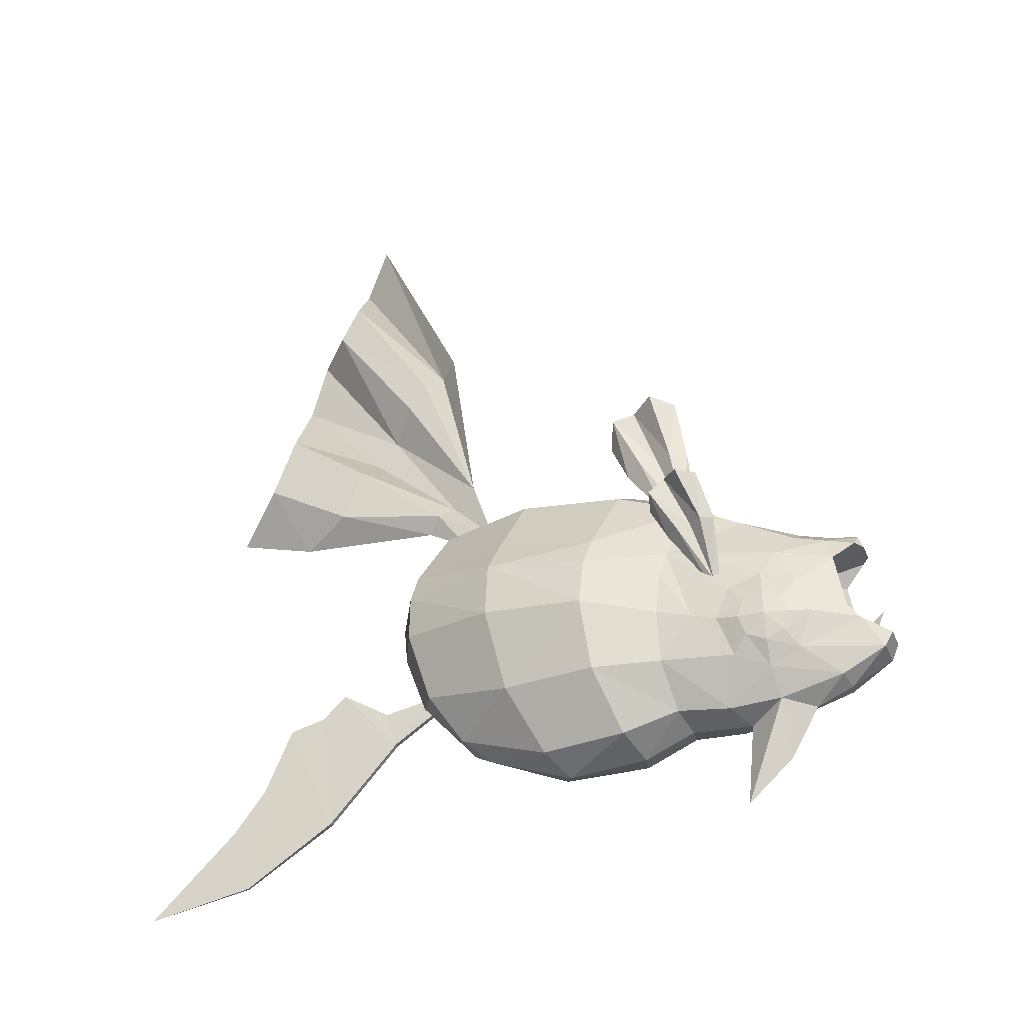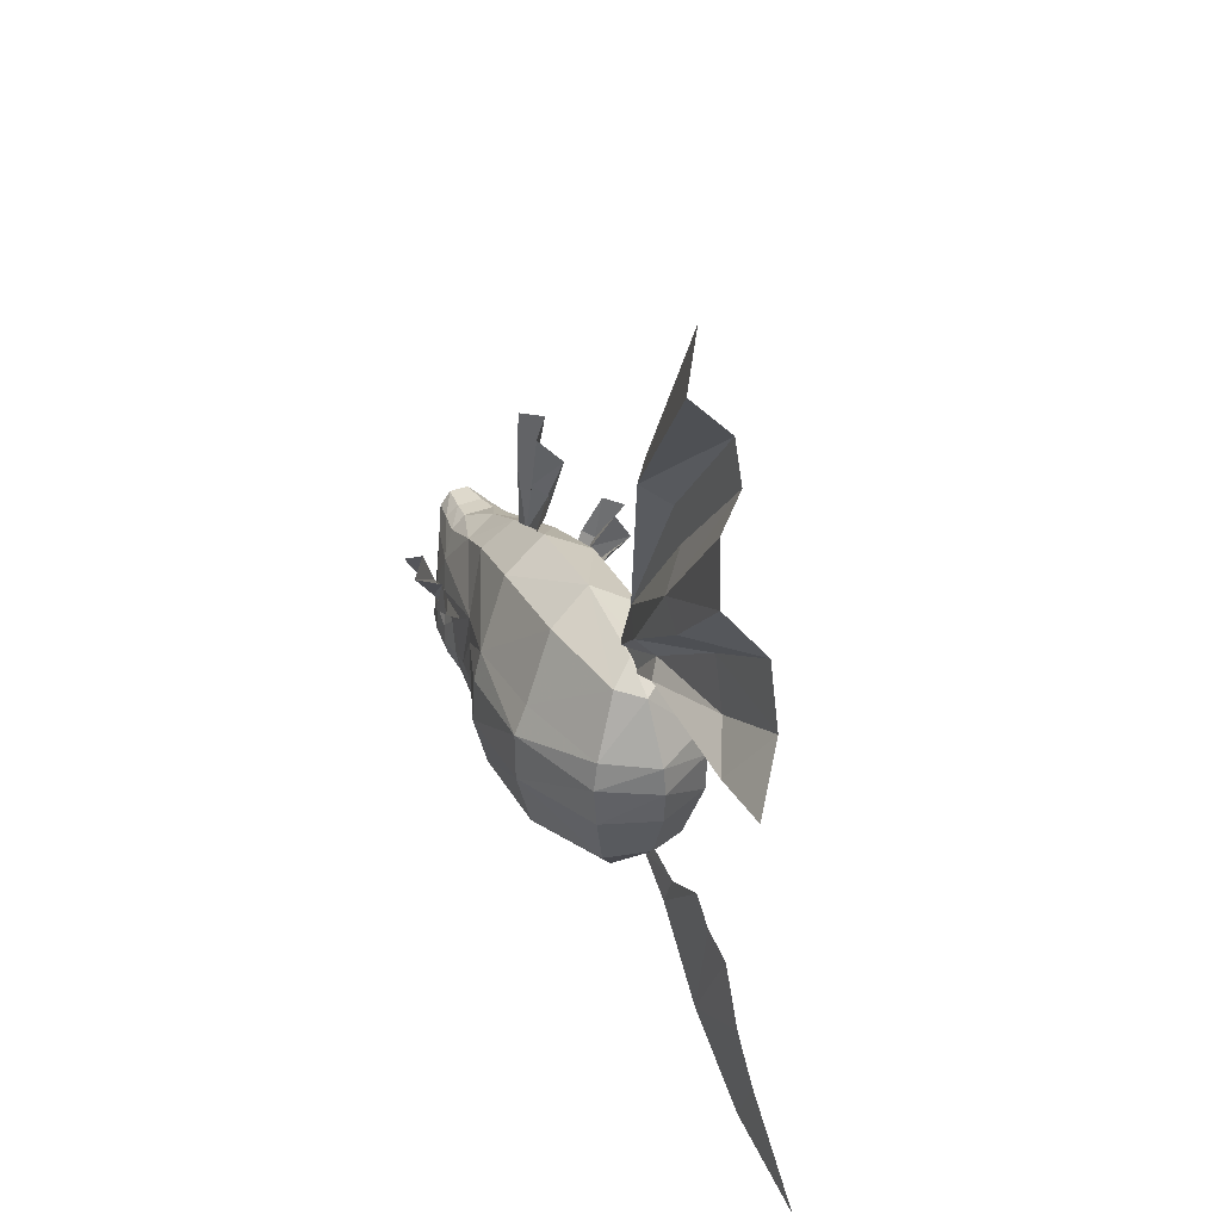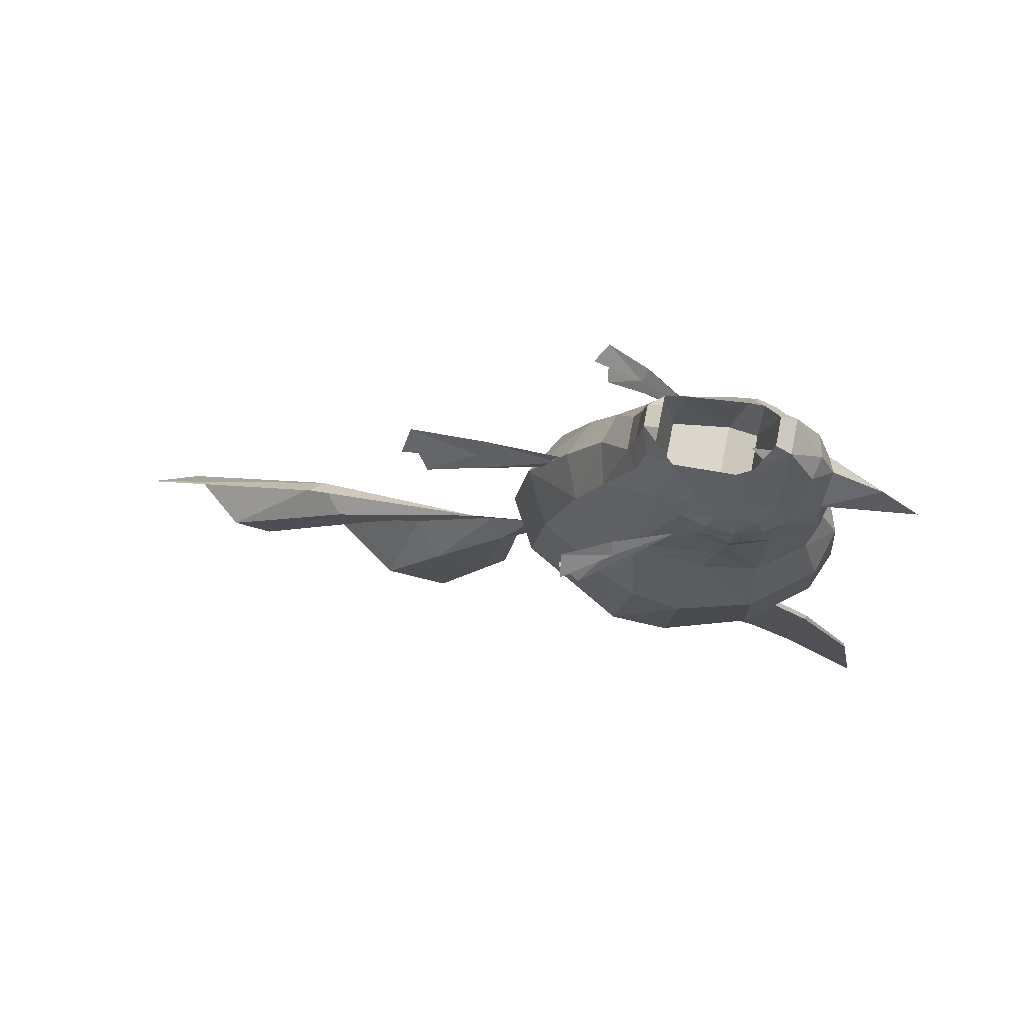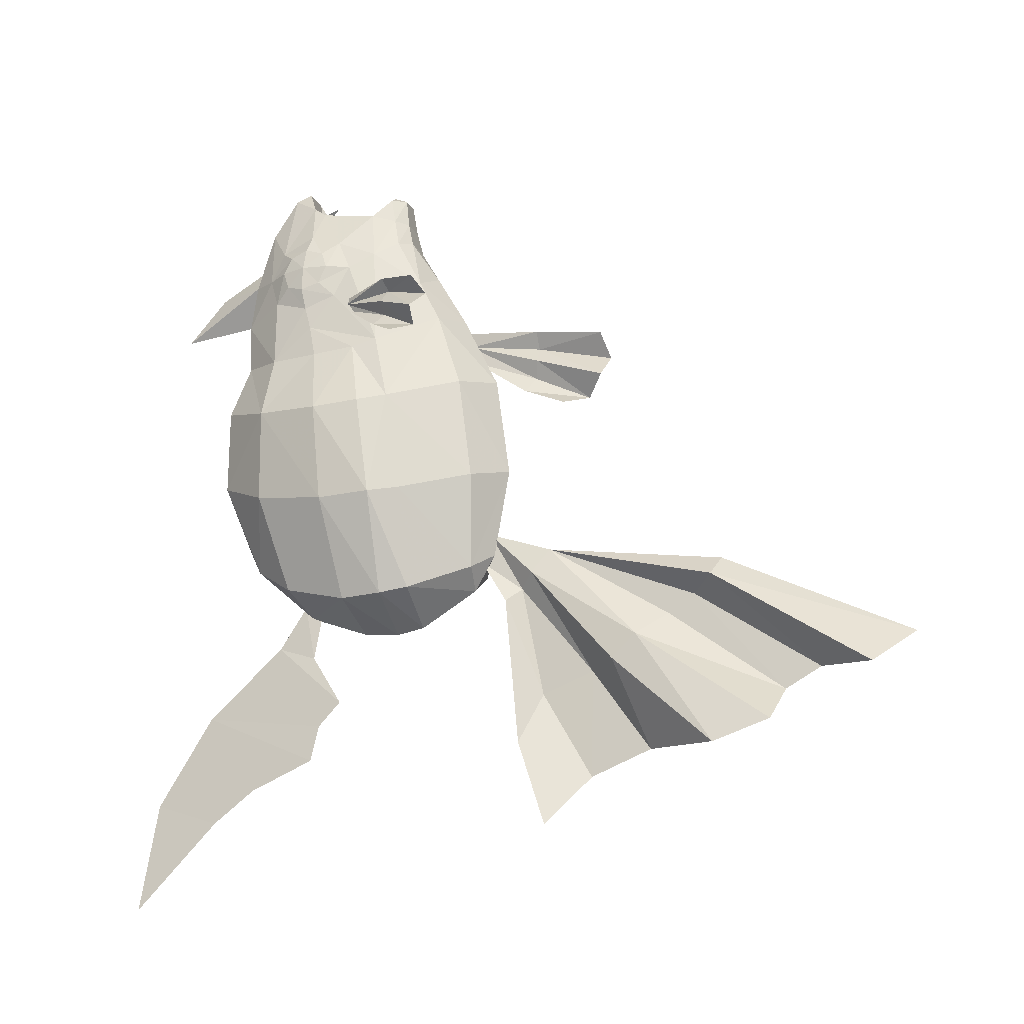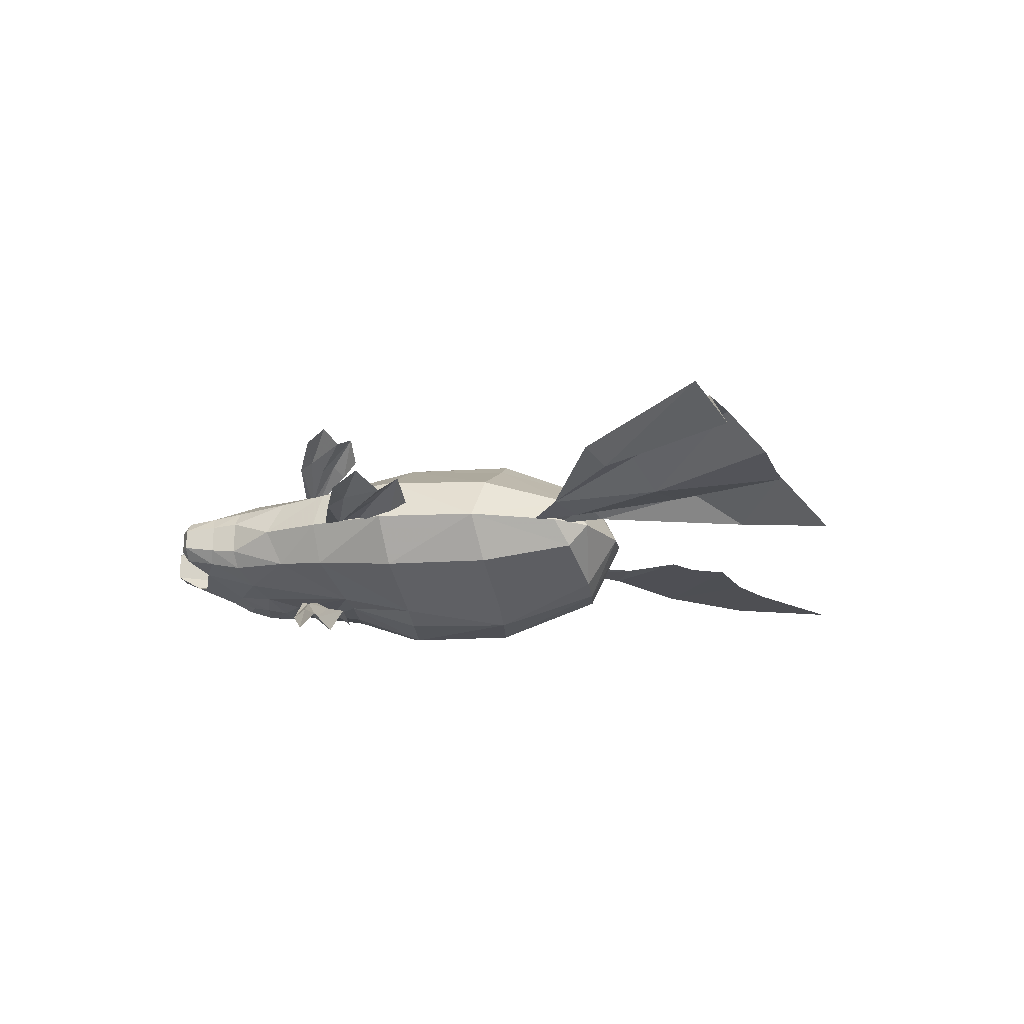
<metadata>
{"format":"obj","ext":"obj","renderer":"f3d","projection":"perspective","resolution":1024,"background":"white","views":[{"elev":-33.1,"azim":110.4,"up":"+Z"},{"elev":40.5,"azim":-25.0,"up":"+Z"},{"elev":73.4,"azim":101.4,"up":"+Y"},{"elev":-17.9,"azim":-70.9,"up":"+Y"},{"elev":72.7,"azim":-89.1,"up":"+Z"}]}
</metadata>
<code>
o teppouo
v -0.03147 -2.577 -1.262
v -0.003673 -2.717 -0.826
v -0.003673 -2.717 -0.826
v -0.003673 -2.199 -0.7295
v -0.03147 -2.08 -0.933
v 0.02412 -2.08 -0.933
v 0.02412 -2.577 -1.262
v 0.02412 -3.385 -2.161
v -0.003673 -3.564 -0.7354
v -0.003673 -3.564 -0.7354
v -0.03147 -3.385 -2.161
v -0.003673 -3.977 -0.8352
v -0.003673 -3.977 -0.8352
v -0.003673 -3.287 -0.472
v -0.003673 -3.287 -0.472
v -0.003673 -4.297 -1.586
v -0.003673 -4.297 -1.586
v 0.01162 -4.42 -2.822
v -0.01897 -4.42 -2.822
v -0.003673 -4.668 -2.077
v -0.003673 -4.668 -2.077
v -0.003673 -5.662 -3.052
v -0.09181 -1.908 1.996
v 0 -1.37 1.452
v 0.005831 -1.626 2.199
v 0 -1.706 1.346
v 0.09181 -2.062 1.826
v -0.03731 -2.215 1.656
v 0.1833 -3.344 2.055
v 0.2122 -3.102 2.653
v 0.1141 -2.507 3.611
v -0.193 -2.791 3.287
v -0.000174 -1.933 4.289
v -0.1933 -2.16 4.193
v 0.1351 -2.295 3.922
v -0.1391 -3.959 1.846
v -0.1921 -3.062 3
v 0.2193 -3.486 4.936
v -0.02031 -2.992 6.486
v 0.2424 -4.348 2.619
v -0.3142 -4.145 4.188
v 0.2825 -4.058 3.319
v -0.2468 -4.954 2.196
v -0.3059 -3.365 6.019
v 0.2512 -3.247 5.349
v -0.2137 -3.905 4.833
v -0.9178 1.275 0.3965
v -0.989 1.142 0.2774
v -0.6808 1.507 -0.1822
v -0.6924 1.59 -0.2051
v -1.031 1.414 0.3821
v -0.6587 1.659 -0.2386
v -1.048 1.7 0.4043
v -0.9475 1.563 0.4603
v -1.324 1.184 0.8812
v -1.058 1.033 0.8342
v -1.172 0.9658 0.5608
v -1.146 1.377 1.022
v -1.299 1.573 0.8874
v 1.032 1.275 0.3431
v 0.8952 1.142 0.3211
v 0.6807 1.507 -0.1822
v 0.6924 1.59 -0.2051
v 0.9481 1.414 0.4209
v 0.6586 1.659 -0.2386
v 0.9544 1.7 0.448
v 1.062 1.563 0.4069
v 1.143 1.184 0.9658
v 1.277 1.033 0.7323
v 0.9948 0.9658 0.6434
v 1.365 1.377 0.9199
v 1.163 1.573 0.9505
v 0.0632 0.5947 2.021
v -0.05171 0.4065 1.916
v 0 0.8795 1.258
v 0 1.096 1.196
v -0.04596 0.7894 2.068
v 0 1.288 1.068
v -0.05171 1.169 2.06
v 0.0632 0.9762 2.065
v -0.1 0.4952 2.893
v 0.1207 0.2831 2.685
v -0.09767 0.1879 2.416
v 0.1207 0.7672 2.963
v -0.07469 1.042 2.886
v 2e-06 0.5133 -1.988
v -0.4767 0.3959 -1.85
v -0.3813 1.014 -1.64
v 0.3813 1.014 -1.64
v 0.4767 0.3959 -1.85
v -0.9459 0.2244 0.4439
v -1.065 0.1624 0.1137
v -1.077 -1.013 0.279
v 1.077 -1.012 0.2789
v 1.064 0.1626 0.1134
v 0.9459 0.2244 0.4439
v -1.121 0.1154 -0.4309
v 1.121 0.1154 -0.4309
v 0.8123 0.9302 -0.5764
v 0.7855 0.9783 -0.08169
v 1.088 -1.04 -0.3342
v 0.5387 0.4454 1.233
v -3e-06 -0.594 1.69
v 0.516 -0.7515 1.381
v 0.4498 1.352 0.9205
v 2e-06 1.44 1.111
v 2e-06 0.5769 1.528
v 0.7434 1.062 0.2089
v -0.7865 0.9784 -0.08138
v -0.4498 1.352 0.9205
v -0.5387 0.4454 1.233
v -0.8123 0.9302 -0.5764
v -1.088 -1.04 -0.3342
v -0.9042 -0.9524 0.6065
v -0.516 -0.7515 1.381
v 0.9042 -0.9524 0.6065
v -0.7429 1.062 0.2089
v -0.9331 0.1864 -1.21
v -0.4027 -0.5655 -1.894
v -0.8529 -0.8759 -1.235
v 0.7211 0.9334 -1.157
v 0.9331 0.1864 -1.21
v 0.8529 -0.8759 -1.235
v 0.4027 -0.5655 -1.894
v -3e-06 -0.3855 -2.063
v 1e-06 1.08 -1.744
v -0.7211 0.9334 -1.157
v 0.6688 -2.162 0.2911
v -3e-06 -2.456 0.599
v -3e-06 -2.515 0.2756
v -0.6689 -2.162 0.291
v 0.5982 -2.102 0.6174
v -0.5982 -2.102 0.6174
v -2e-06 -2.058 1.263
v -0.6427 -2.181 -0.1951
v 0.6427 -2.181 -0.1951
v -3e-06 -2.476 -0.1463
v -3e-06 -2.223 -0.8405
v -0.2308 -1.636 -1.483
v 0.2308 -1.636 -1.483
v -2e-06 -1.636 1.503
v 0.2838 -1.83 1.31
v -0.2838 -1.83 1.31
v -0.4822 -1.967 -0.9757
v 0.4822 -1.967 -0.9757
v -3e-06 -1.345 -1.699
v -0.5897 2.495 -0.3772
v -0.3926 3.019 -0.6704
v -0.3926 3.019 -0.6704
v 0.5333 2.3 0.08411
v 0.5897 2.495 -0.3772
v 0.358 2.479 0.3411
v -0.5418 2.3 0.08411
v -0.3739 2.479 0.3411
v -0.1847 2.529 0.4621
v 0.1812 2.529 0.4621
v -0.5654 2.64 -0.7571
v 0.5654 2.64 -0.7571
v 0.3926 3.019 -0.6704
v 0.3926 3.019 -0.6704
v 0.2778 2.399 -0.8453
v -0.2778 2.399 -0.8453
v 0.6236 1.758 -1.191
v 0.7272 1.598 -0.7521
v -0.7272 1.598 -0.7521
v -0.7014 1.741 -0.3847
v -0.7375 1.926 -0.5839
v -0.7654 1.851 -0.7973
v 0.7014 1.741 -0.3847
v 0.7514 1.317 -0.67
v -0.6236 1.758 -1.191
v -0.3301 1.605 -1.69
v 0.3995 1.88 0.6525
v -3e-06 2.072 0.7459
v 0.6416 2.121 -0.2129
v 0.1868 3.368 -1.16
v 0.508 2.483 -1.168
v 0.2412 2.889 -1.444
v -0.508 2.483 -1.168
v -0.1913 3.368 -1.16
v -0.2412 2.889 -1.444
v -0.3465 3.148 -0.8298
v -0.3465 3.148 -0.8298
v -0.7533 1.317 -0.67
v -0.3995 1.88 0.6525
v 0.3301 1.605 -1.69
v 0.5019 2.131 -1.339
v 0.2791 2.178 -1.636
v -0.2792 2.178 -1.636
v -0.5019 2.131 -1.339
v -3e-06 2.518 -1.677
v -0.6416 2.121 -0.2129
v -0.6792 2.346 -0.5719
v -0.7235 2.142 -0.4924
v 1e-06 1.767 -1.782
v 0.3465 3.148 -0.8298
v 0.3465 3.148 -0.8298
v -3e-06 2.193 -2.248
v 2e-06 1.671 -2.715
v -0.1482 3.458 -0.9892
v 0.1617 3.458 -0.9892
v 0.7503 2.149 -0.7927
v 0.6792 2.346 -0.5719
v 0.7235 2.142 -0.4924
v 0.7375 1.926 -0.5839
v 0.6769 2.42 -0.7856
v 0.7654 1.851 -0.7973
v -0.7503 2.149 -0.7927
v -0.6769 2.42 -0.7856
v -0.7133 1.926 -1.006
v 0.6658 2.146 -1.091
v 0.6507 2.346 -0.9945
v 0.7133 1.926 -1.006
v -0.6507 2.346 -0.9945
v -0.6658 2.146 -1.091
v 0 2.928 -1.502
v -0.3742 2.911 -0.02021
v -0.3742 2.911 -0.02021
v 0.3742 2.911 -0.02021
v 0.3742 2.911 -0.02021
v 0.2985 2.831 0.2626
v -0.3055 2.831 0.2626
v -0.155 2.817 0.3918
v 0.1514 2.817 0.3918
v -0.2896 2.251 0.04522
v -0.3626 2.263 -0.541
v 0.3626 2.263 -0.541
v 0.2896 2.251 0.04522
v 0.2665 3.245 -0.9107
v 0.2665 3.245 -0.9107
v 0.1983 3.345 -0.9822
v 0.2074 3.389 -0.7527
v 0.15 3.272 -0.9839
v -0.2074 3.389 -0.7527
v -0.1983 3.345 -0.9822
v -0.2665 3.245 -0.9107
v -0.2665 3.245 -0.9107
v -0.15 3.272 -0.9839
v 0.2495 3.152 0.1893
v 0.2495 3.152 0.1893
v -0.2495 3.152 0.1893
v -0.2495 3.152 0.1893
v -0.1109 3.174 0.3401
v -0.2495 3.152 0.1893
v -0.1248 3.232 0.1893
v 0.1141 3.174 0.3401
v 0.1248 3.232 0.1893
v 0.2495 3.152 0.1893
v 0.2812 2.974 0.1744
v 0.2317 3.172 -0.04198
v 0.1633 3.016 0.2067
v -0.2317 3.172 -0.04198
v -0.2812 2.974 0.1744
v -0.1633 3.016 0.2067
f 5 2 4
f 5 1 2
f 6 1 5
f 7 1 6
f 4 7 6
f 4 3 7
f 6 5 4
f 8 1 7
f 11 1 8
f 18 11 8
f 18 19 11
f 1 14 2
f 1 10 14
f 10 1 11
f 11 12 10
f 16 12 11
f 11 19 16
f 20 16 19
f 19 22 20
f 18 22 19
f 18 21 22
f 17 21 18
f 18 8 17
f 13 17 8
f 8 9 13
f 7 9 8
f 7 15 9
f 3 15 7
f 47 49 50
f 47 48 49
f 56 48 47
f 56 57 48
f 53 50 52
f 53 54 50
f 59 54 53
f 59 58 54
f 51 56 47
f 51 55 56
f 54 55 51
f 54 58 55
f 60 62 63
f 60 61 62
f 69 61 60
f 69 70 61
f 66 63 65
f 66 67 63
f 72 67 66
f 72 71 67
f 64 69 60
f 64 68 69
f 67 68 64
f 67 71 68
f 73 75 76
f 73 74 75
f 82 74 73
f 82 83 74
f 79 76 78
f 79 80 76
f 85 80 79
f 85 84 80
f 77 82 73
f 77 81 82
f 80 81 77
f 80 84 81
f 36 40 43
f 36 29 40
f 28 29 36
f 28 27 29
f 26 27 28
f 26 24 27
f 23 27 24
f 23 30 27
f 37 30 23
f 37 42 30
f 41 42 37
f 37 32 41
f 23 32 37
f 23 25 32
f 24 25 23
f 30 29 27
f 30 40 29
f 42 40 30
f 32 46 41
f 32 38 46
f 31 38 32
f 31 35 38
f 25 35 31
f 25 34 35
f 33 34 25
f 33 39 34
f 44 34 39
f 44 45 34
f 35 34 45
f 45 38 35
f 25 31 32
f 50 51 47
f 50 54 51
f 63 64 60
f 63 67 64
f 76 77 73
f 76 80 77
f 180 200 201
f 176 180 201
f 135 130 131
f 135 137 130
f 138 137 135
f 138 136 137
f 145 136 138
f 138 140 145
f 139 140 138
f 139 146 140
f 119 146 139
f 119 125 146
f 87 125 119
f 87 86 125
f 88 86 87
f 88 126 86
f 172 126 88
f 172 195 126
f 189 195 172
f 189 199 195
f 198 199 189
f 198 188 199
f 191 188 198
f 191 178 188
f 216 178 191
f 216 176 178
f 180 176 216
f 216 181 180
f 191 181 216
f 191 189 181
f 198 189 191
f 136 130 137
f 136 128 130
f 188 195 199
f 188 186 195
f 187 186 188
f 187 163 186
f 121 186 163
f 121 89 186
f 126 186 89
f 126 195 186
f 89 86 126
f 89 90 86
f 125 86 90
f 90 124 125
f 146 125 124
f 124 140 146
f 178 187 188
f 178 177 187
f 176 177 178
f 176 196 177
f 201 196 176
f 144 138 135
f 144 139 138
f 127 172 88
f 127 171 172
f 190 172 171
f 190 189 172
f 181 189 190
f 190 179 181
f 180 181 179
f 183 180 179
f 183 200 180
f 108 96 95
f 100 108 95
f 91 117 109
f 92 91 109
f 93 91 92
f 93 114 91
f 96 94 95
f 96 116 94
f 94 132 128
f 94 116 132
f 133 93 131
f 133 114 93
f 131 129 133
f 131 130 129
f 128 129 130
f 128 132 129
f 164 121 163
f 164 170 121
f 127 165 171
f 127 184 165
f 100 170 108
f 100 99 170
f 121 170 99
f 112 184 127
f 112 109 184
f 117 184 109
f 183 157 148
f 183 179 157
f 196 158 177
f 196 159 158
f 92 97 93
f 92 109 97
f 112 97 109
f 112 118 97
f 127 118 112
f 127 88 118
f 87 118 88
f 87 119 118
f 120 118 119
f 120 113 118
f 144 113 120
f 144 135 113
f 131 113 135
f 131 93 113
f 97 113 93
f 97 118 113
f 139 120 119
f 139 144 120
f 100 98 99
f 100 95 98
f 94 98 95
f 94 101 98
f 128 101 94
f 128 136 101
f 145 101 136
f 145 123 101
f 140 123 145
f 140 124 123
f 122 123 124
f 122 98 123
f 99 98 122
f 122 121 99
f 89 121 122
f 122 90 89
f 124 90 122
f 123 98 101
f 156 223 155
f 156 224 223
f 152 224 156
f 152 221 224
f 174 105 173
f 174 106 105
f 185 106 174
f 185 110 106
f 147 148 157
f 147 217 148
f 153 217 147
f 153 222 217
f 154 222 153
f 154 223 222
f 155 223 154
f 154 185 155
f 153 185 154
f 153 117 185
f 192 117 153
f 192 166 117
f 184 117 166
f 166 165 184
f 147 192 153
f 222 244 217
f 222 243 244
f 223 243 222
f 223 246 243
f 224 246 223
f 224 221 246
f 248 246 221
f 248 247 246
f 243 246 247
f 247 245 243
f 244 243 245
f 221 219 248
f 221 150 219
f 152 150 221
f 152 173 150
f 156 173 152
f 156 174 173
f 155 174 156
f 155 185 174
f 117 110 185
f 117 91 110
f 111 110 91
f 111 107 110
f 103 107 111
f 103 102 107
f 104 102 103
f 104 96 102
f 116 96 104
f 104 142 116
f 103 142 104
f 103 141 142
f 143 141 103
f 143 134 141
f 133 134 143
f 133 129 134
f 132 134 129
f 132 142 134
f 116 142 132
f 142 141 134
f 107 106 110
f 107 105 106
f 102 105 107
f 102 96 105
f 108 105 96
f 108 173 105
f 150 173 108
f 108 175 150
f 169 175 108
f 108 170 169
f 164 169 170
f 143 114 133
f 143 115 114
f 103 115 143
f 103 111 115
f 91 115 111
f 91 114 115
f 151 150 175
f 151 219 150
f 159 219 151
f 151 158 159
f 225 227 226
f 225 228 227
f 244 228 225
f 244 248 228
f 245 248 244
f 245 247 248
f 161 226 227
f 161 162 226
f 201 162 161
f 201 200 162
f 225 218 244
f 225 226 218
f 149 218 226
f 226 162 149
f 182 149 162
f 162 200 182
f 220 228 248
f 220 227 228
f 160 227 220
f 160 161 227
f 197 161 160
f 197 201 161
f 168 166 167
f 168 165 166
f 210 165 168
f 210 171 165
f 215 171 210
f 215 190 171
f 214 190 215
f 214 179 190
f 209 179 214
f 209 157 179
f 193 157 209
f 193 147 157
f 194 147 193
f 194 192 147
f 167 192 194
f 167 166 192
f 175 203 151
f 175 204 203
f 169 204 175
f 169 205 204
f 164 205 169
f 164 207 205
f 163 207 164
f 163 213 207
f 187 213 163
f 187 211 213
f 177 211 187
f 177 212 211
f 158 212 177
f 158 206 212
f 151 206 158
f 151 203 206
f 204 202 203
f 204 205 202
f 207 202 205
f 207 213 202
f 211 202 213
f 211 212 202
f 206 202 212
f 206 203 202
f 194 208 167
f 194 193 208
f 209 208 193
f 209 214 208
f 215 208 214
f 215 210 208
f 168 208 210
f 168 167 208
f 233 232 229

</code>
